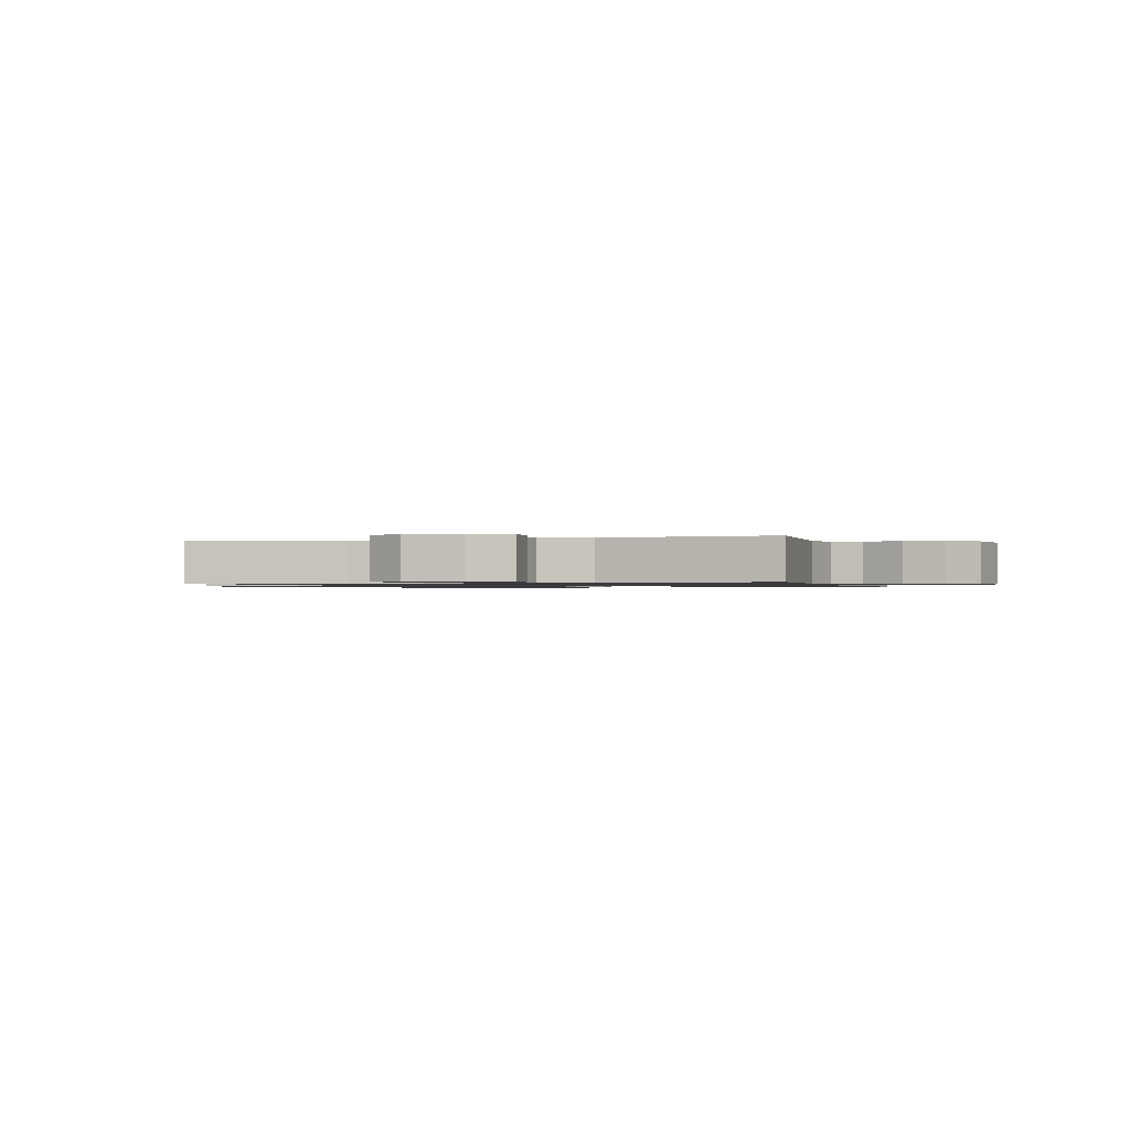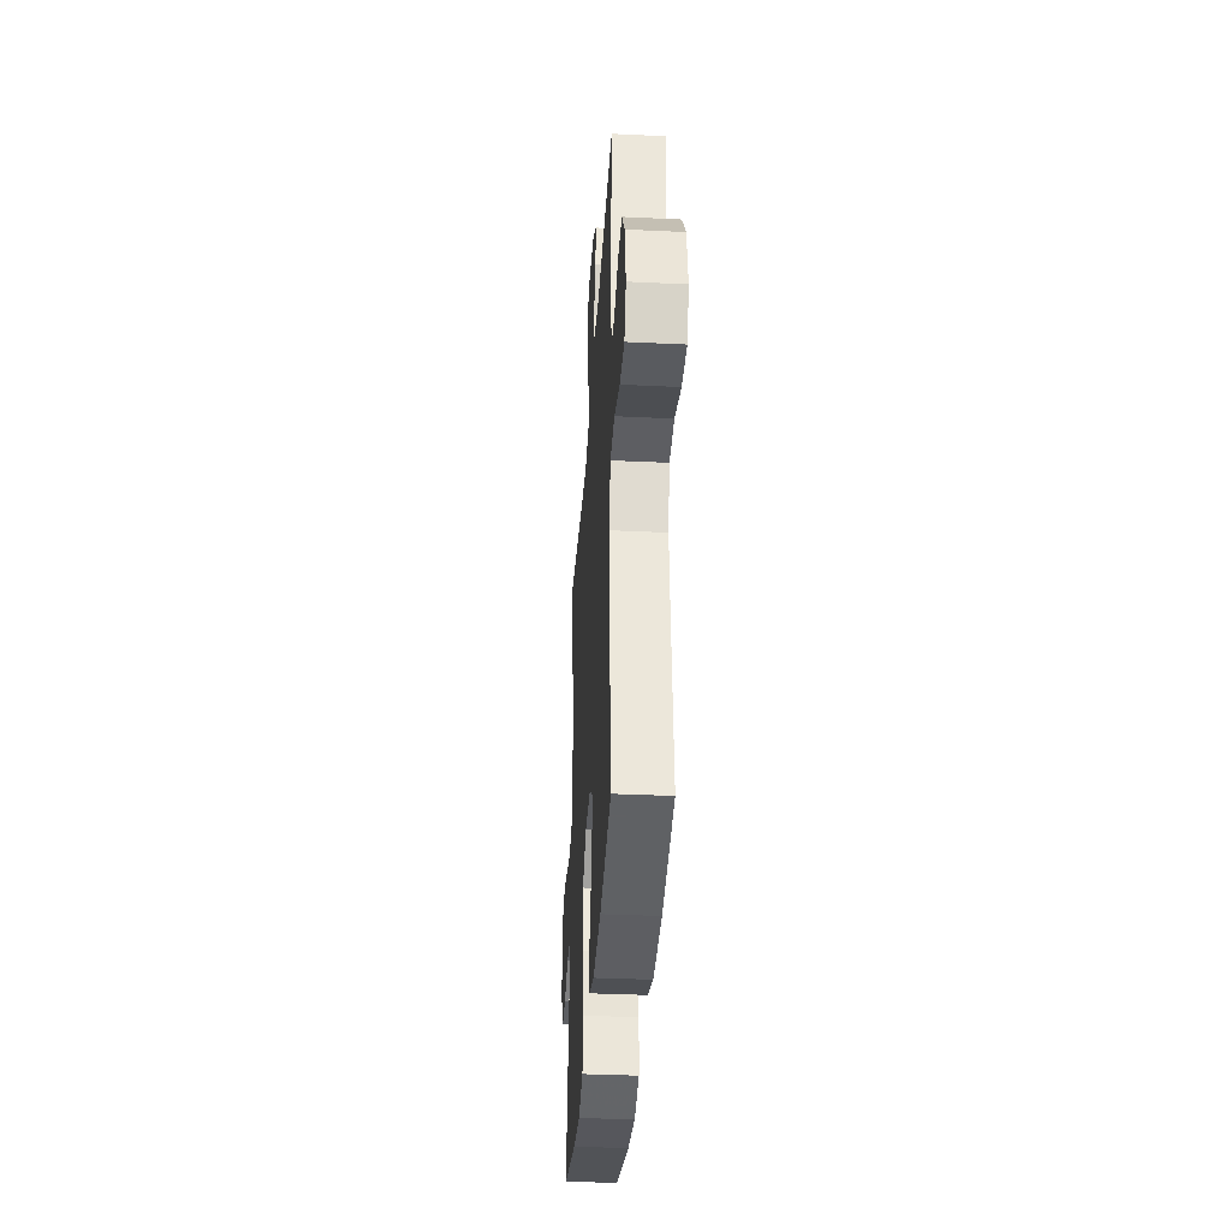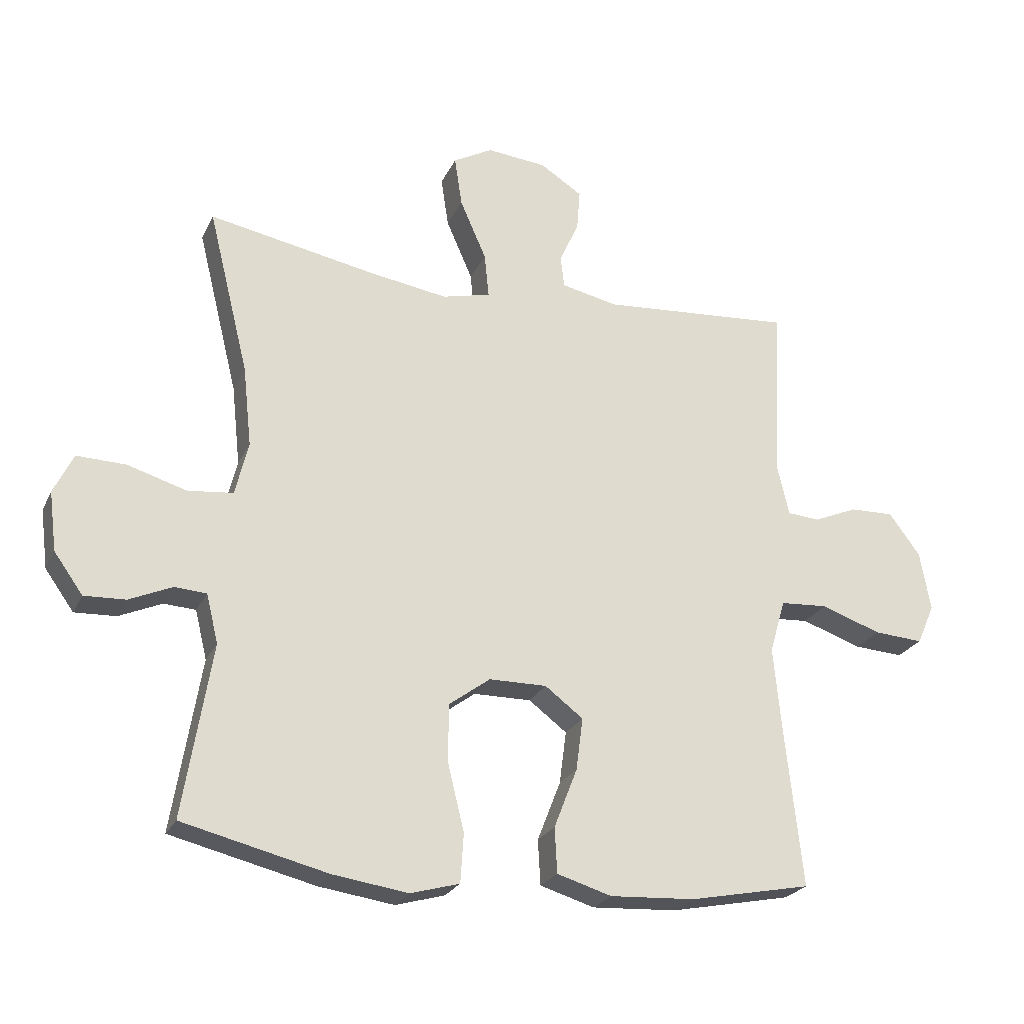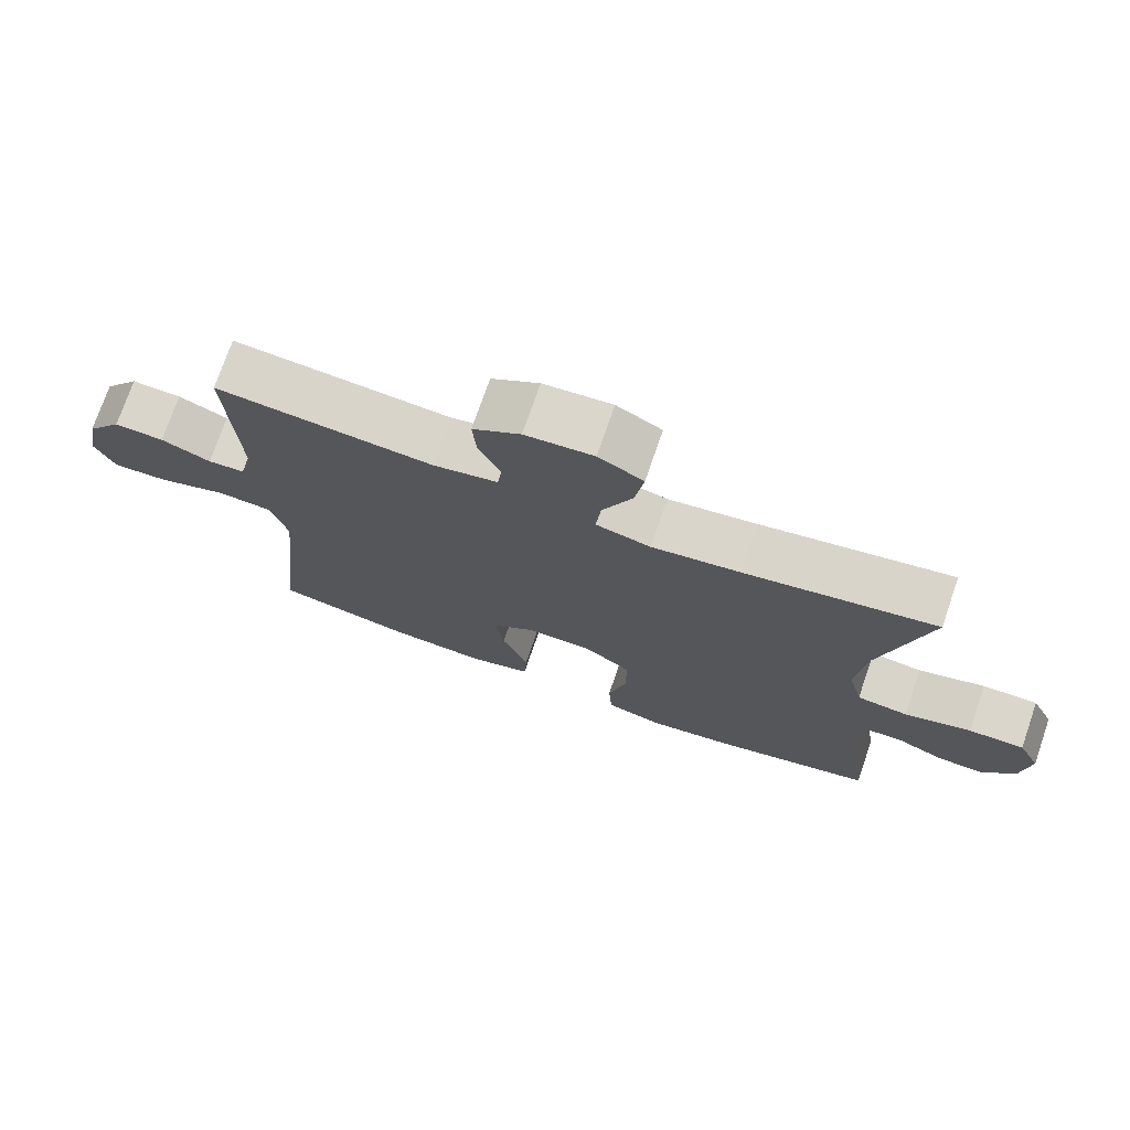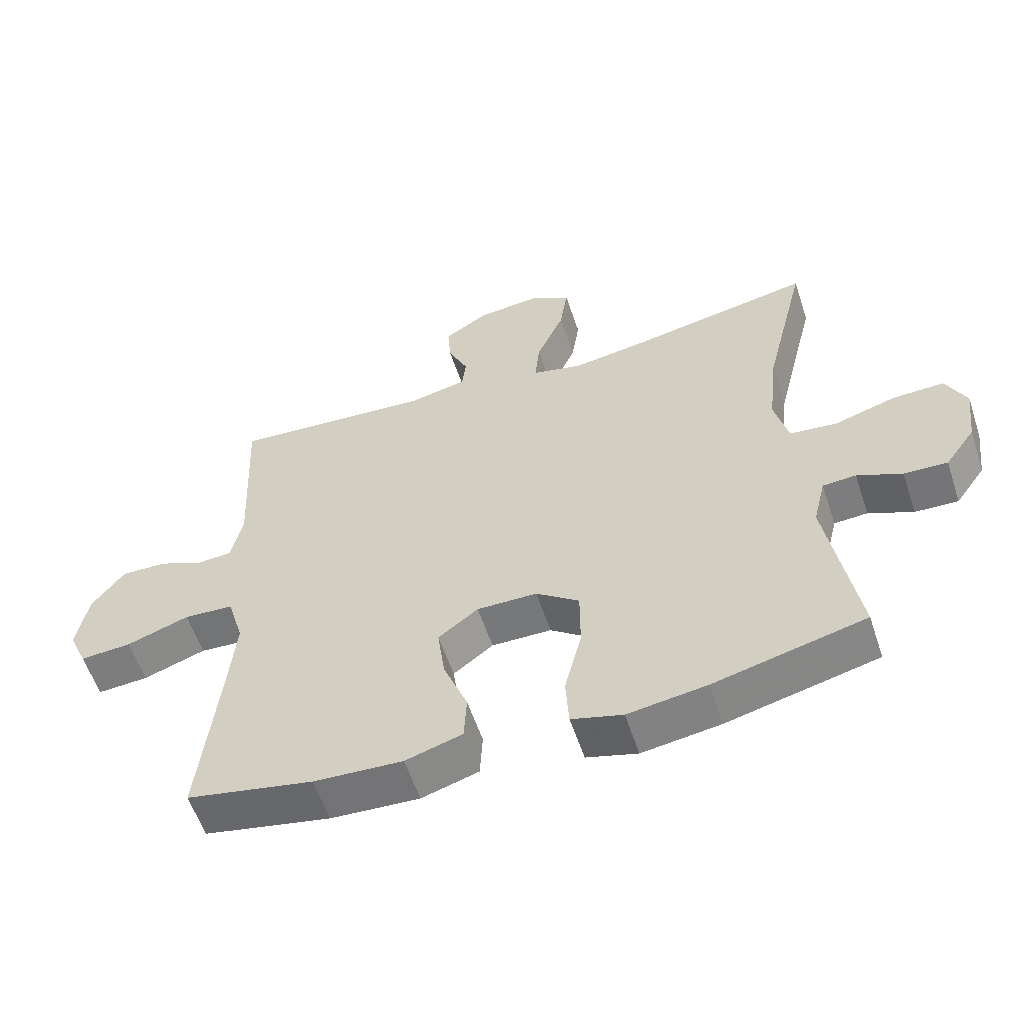
<metadata>
{"format":"obj","ext":"obj","renderer":"f3d","projection":"perspective","resolution":1024,"background":"white","views":[{"elev":-1.0,"azim":17.1,"up":"+Y"},{"elev":-35.6,"azim":86.4,"up":"+Z"},{"elev":-24.3,"azim":-20.5,"up":"+Z"},{"elev":74.0,"azim":-161.0,"up":"+Z"},{"elev":-57.7,"azim":-161.7,"up":"+Z"}]}
</metadata>
<code>
v -0.5 0.07 0.5
v -0.232 0.07 0.45
v -0.108 0.07 0.431
v -0.031 0.07 0.45
v -0.038 0.07 0.521
v -0.08 0.07 0.617
v -0.092 0.07 0.697
v -0.029 0.07 0.732
v 0.067 0.07 0.723
v 0.134 0.07 0.68
v 0.129 0.07 0.614
v 0.098 0.07 0.546
v 0.104 0.07 0.495
v 0.194 0.07 0.476
v 0.5 0.07 0.5
v 0.487 0.07 0.218
v 0.505 0.07 0.139
v 0.557 0.07 0.135
v 0.627 0.07 0.165
v 0.697 0.07 0.167
v 0.747 0.07 0.1
v 0.764 0.07 0.005
v 0.736 0.07 -0.059
v 0.657 0.07 -0.054
v 0.561 0.07 -0.021
v 0.485 0.07 -0.026
v 0.46 0.07 -0.111
v 0.472 0.07 -0.241
v 0.5 0.07 -0.5
v 0.306 0.07 -0.539
v 0.17 0.07 -0.547
v 0.083 0.07 -0.521
v 0.079 0.07 -0.449
v 0.116 0.07 -0.354
v 0.127 0.07 -0.27
v 0.066 0.07 -0.224
v -0.026 0.07 -0.225
v -0.092 0.07 -0.274
v -0.092 0.07 -0.367
v -0.066 0.07 -0.473
v -0.071 0.07 -0.551
v -0.149 0.07 -0.573
v -0.269 0.07 -0.556
v -0.5 0.07 -0.5
v -0.455 0.07 -0.225
v -0.474 0.07 -0.147
v -0.525 0.07 -0.144
v -0.593 0.07 -0.174
v -0.659 0.07 -0.177
v -0.705 0.07 -0.113
v -0.717 0.07 -0.019
v -0.686 0.07 0.045
v -0.608 0.07 0.043
v -0.514 0.07 0.015
v -0.442 0.07 0.023
v -0.421 0.07 0.108
v -0.435 0.07 0.237
v -0.5 0 0.5
v -0.232 0 0.45
v -0.108 0 0.431
v -0.031 0 0.45
v -0.038 0 0.521
v -0.08 0 0.617
v -0.092 0 0.697
v -0.029 0 0.732
v 0.067 0 0.723
v 0.134 0 0.68
v 0.129 0 0.614
v 0.098 0 0.546
v 0.104 0 0.495
v 0.194 0 0.476
v 0.5 0 0.5
v 0.487 0 0.218
v 0.505 0 0.139
v 0.557 0 0.135
v 0.627 0 0.165
v 0.697 0 0.167
v 0.747 0 0.1
v 0.764 0 0.005
v 0.736 0 -0.059
v 0.657 0 -0.054
v 0.561 0 -0.021
v 0.485 0 -0.026
v 0.46 0 -0.111
v 0.472 0 -0.241
v 0.5 0 -0.5
v 0.306 0 -0.539
v 0.17 0 -0.547
v 0.083 0 -0.521
v 0.079 0 -0.449
v 0.116 0 -0.354
v 0.127 0 -0.27
v 0.066 0 -0.224
v -0.026 0 -0.225
v -0.092 0 -0.274
v -0.092 0 -0.367
v -0.066 0 -0.473
v -0.071 0 -0.551
v -0.149 0 -0.573
v -0.269 0 -0.556
v -0.5 0 -0.5
v -0.455 0 -0.225
v -0.474 0 -0.147
v -0.525 0 -0.144
v -0.593 0 -0.174
v -0.659 0 -0.177
v -0.705 0 -0.113
v -0.717 0 -0.019
v -0.686 0 0.045
v -0.608 0 0.043
v -0.514 0 0.015
v -0.442 0 0.023
v -0.421 0 0.108
v -0.435 0 0.237
f 52 53 54
f 51 52 54
f 50 51 54
f 49 50 54
f 48 49 54
f 47 48 54
f 46 47 54 55
f 45 46 55 56
f 43 44 45
f 42 43 45
f 41 42 45
f 40 41 45
f 39 40 45
f 38 39 45 56
f 32 33 34
f 31 32 34
f 30 31 34
f 29 30 34
f 28 29 34
f 27 28 34 35
f 26 27 35 36
f 23 24 25
f 22 23 25
f 21 22 25
f 20 21 25
f 19 20 25
f 18 19 25
f 17 18 25 26
f 26 36 37
f 17 26 37
f 16 17 37
f 10 11 12
f 9 10 12
f 8 9 12
f 7 8 12
f 6 7 12
f 5 6 12
f 4 5 12 13
f 57 1 2
f 57 2 3
f 57 3 4
f 56 57 4
f 38 56 4
f 37 38 4
f 16 37 4
f 15 16 4
f 14 15 4
f 4 13 14
f 111 110 109
f 111 109 108
f 111 108 107
f 111 107 106
f 111 106 105
f 111 105 104
f 112 111 104 103
f 113 112 103 102
f 102 101 100
f 102 100 99
f 102 99 98
f 102 98 97
f 102 97 96
f 113 102 96 95
f 91 90 89
f 91 89 88
f 91 88 87
f 91 87 86
f 91 86 85
f 92 91 85 84
f 93 92 84 83
f 82 81 80
f 82 80 79
f 82 79 78
f 82 78 77
f 82 77 76
f 82 76 75
f 83 82 75 74
f 94 93 83
f 94 83 74
f 94 74 73
f 69 68 67
f 69 67 66
f 69 66 65
f 69 65 64
f 69 64 63
f 69 63 62
f 70 69 62 61
f 59 58 114
f 60 59 114
f 61 60 114
f 61 114 113
f 61 113 95
f 61 95 94
f 61 94 73
f 61 73 72
f 61 72 71
f 71 70 61
f 1 58 59 2
f 2 59 60 3
f 3 60 61 4
f 4 61 62 5
f 5 62 63 6
f 6 63 64 7
f 7 64 65 8
f 8 65 66 9
f 9 66 67 10
f 10 67 68 11
f 11 68 69 12
f 12 69 70 13
f 13 70 71 14
f 14 71 72 15
f 15 72 73 16
f 16 73 74 17
f 17 74 75 18
f 18 75 76 19
f 19 76 77 20
f 20 77 78 21
f 21 78 79 22
f 22 79 80 23
f 23 80 81 24
f 24 81 82 25
f 25 82 83 26
f 26 83 84 27
f 27 84 85 28
f 28 85 86 29
f 29 86 87 30
f 30 87 88 31
f 31 88 89 32
f 32 89 90 33
f 33 90 91 34
f 34 91 92 35
f 35 92 93 36
f 36 93 94 37
f 37 94 95 38
f 38 95 96 39
f 39 96 97 40
f 40 97 98 41
f 41 98 99 42
f 42 99 100 43
f 43 100 101 44
f 44 101 102 45
f 45 102 103 46
f 46 103 104 47
f 47 104 105 48
f 48 105 106 49
f 49 106 107 50
f 50 107 108 51
f 51 108 109 52
f 52 109 110 53
f 53 110 111 54
f 54 111 112 55
f 55 112 113 56
f 56 113 114 57
f 57 114 58 1

</code>
